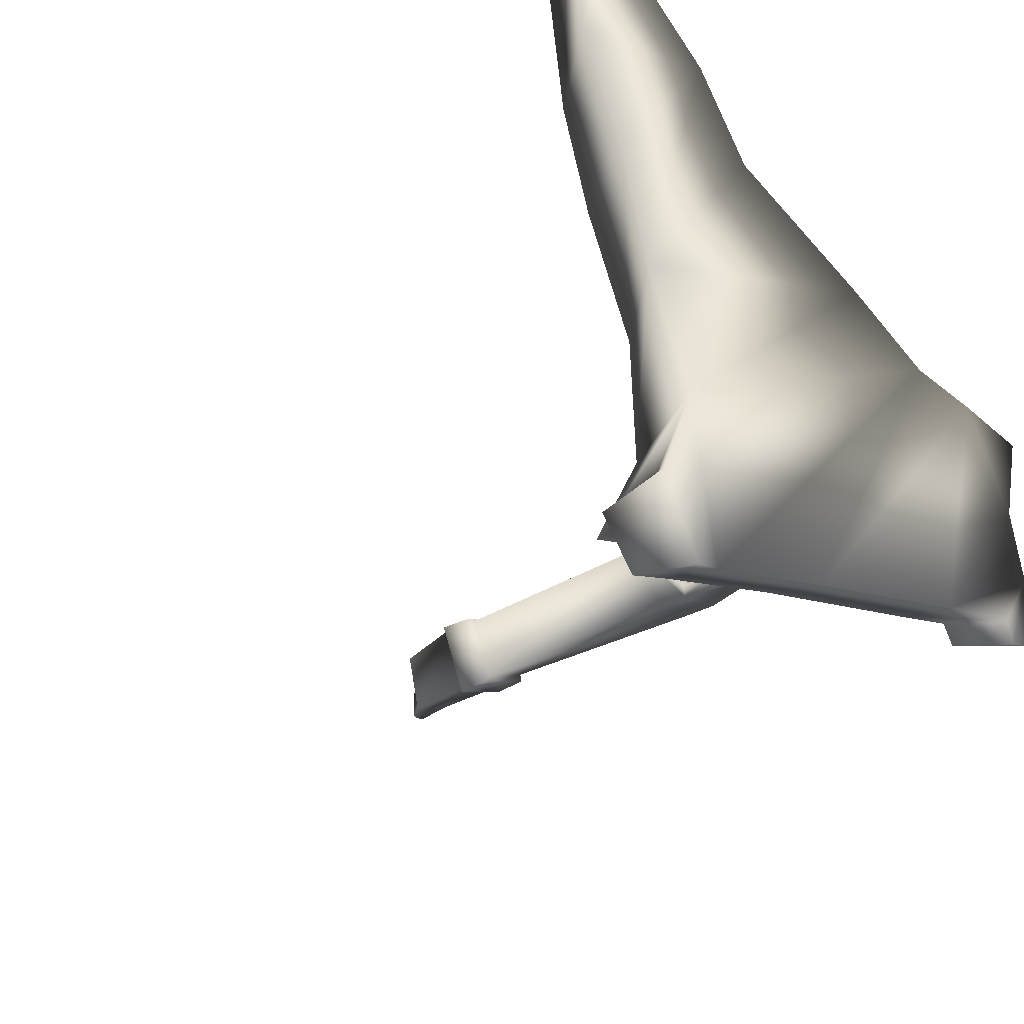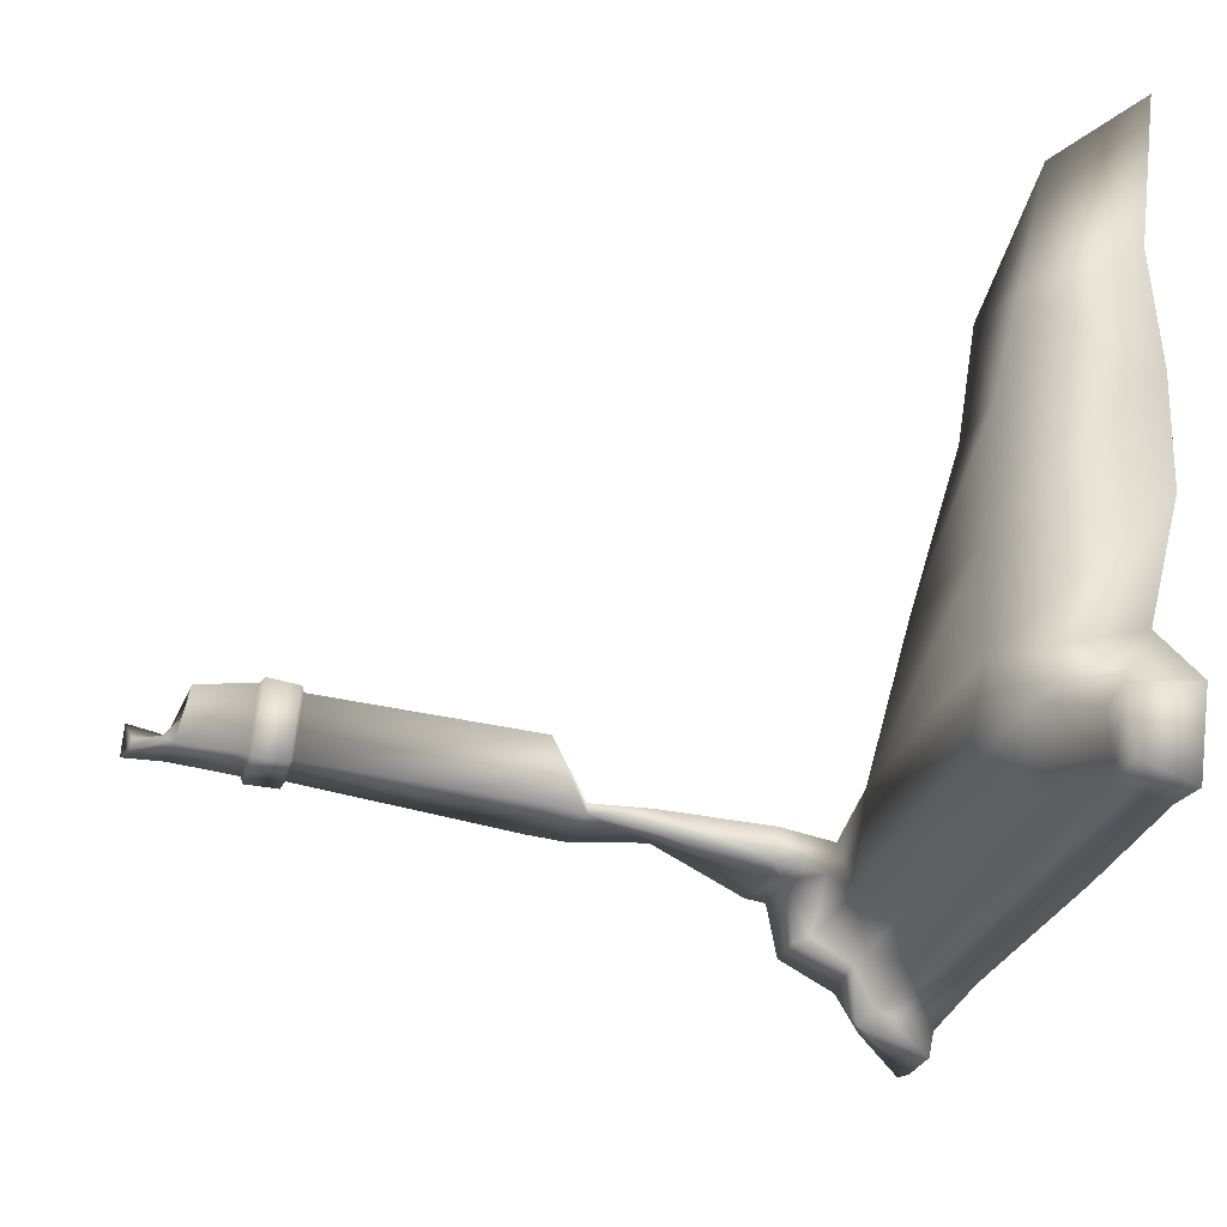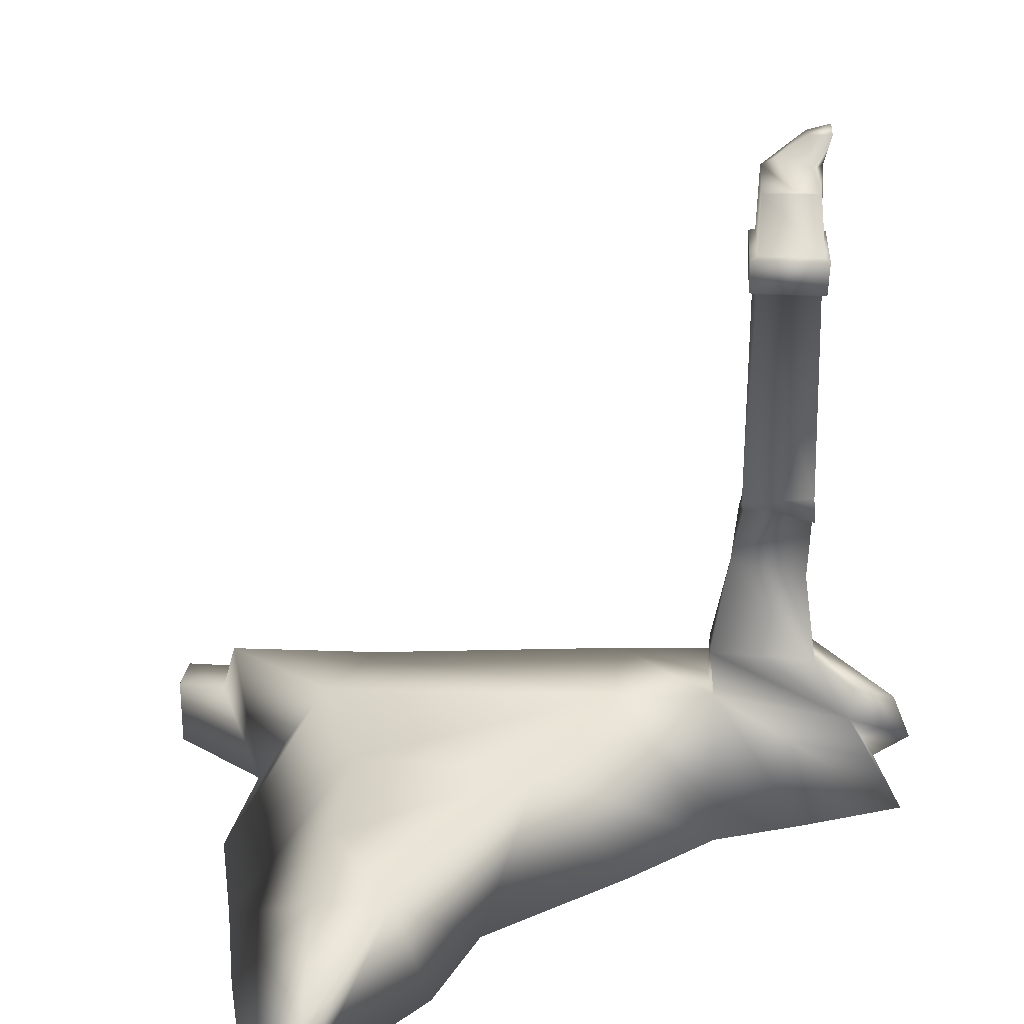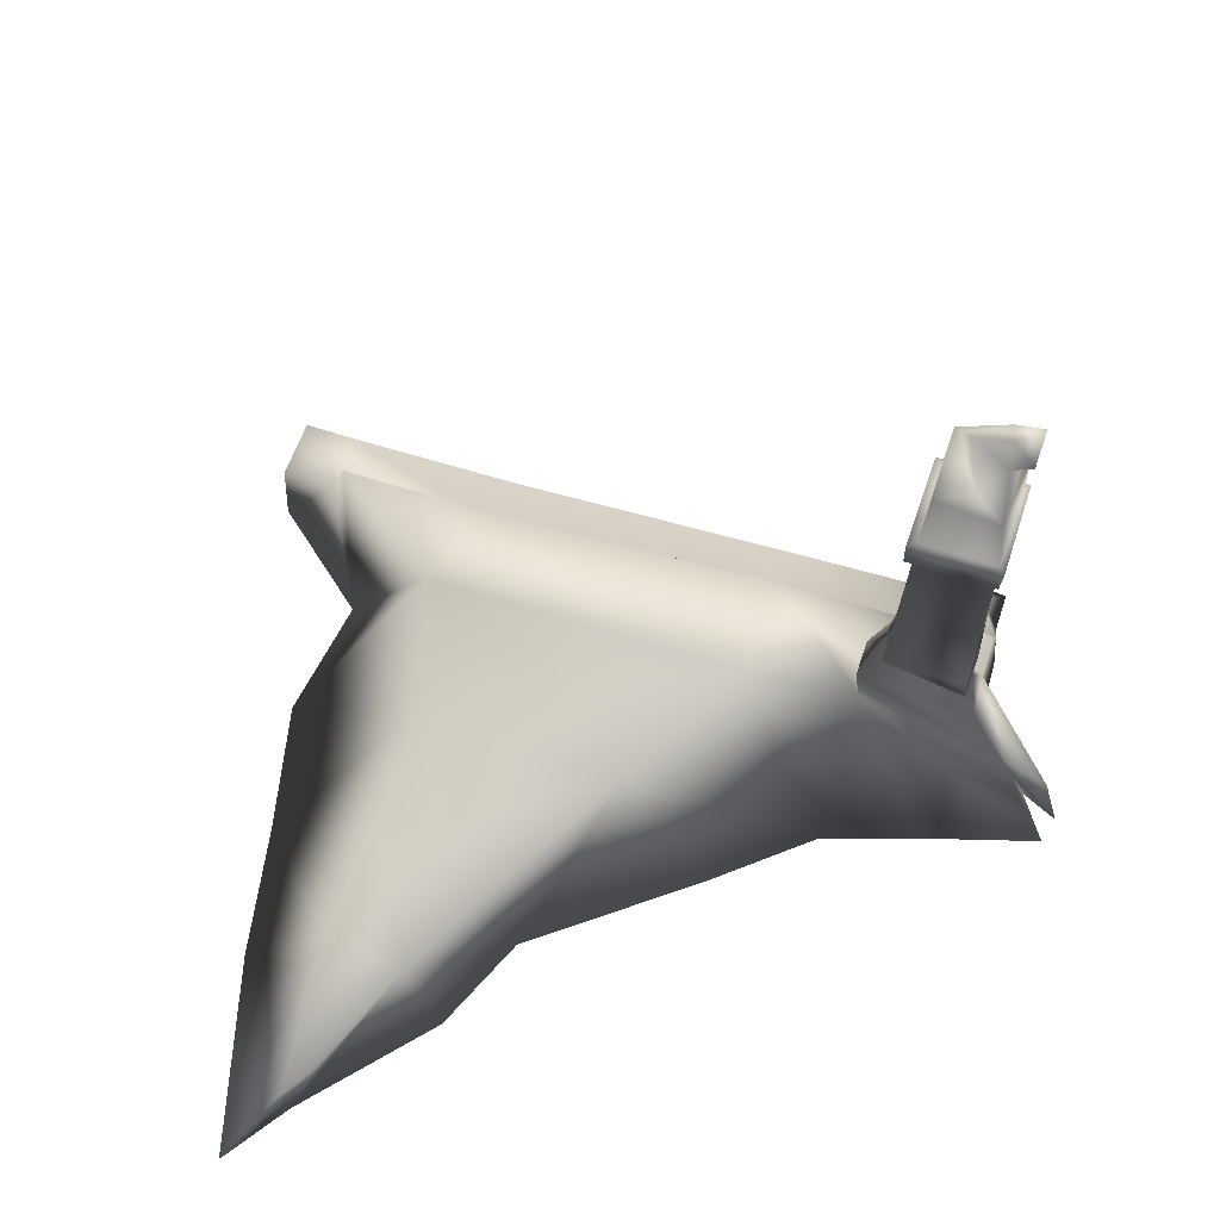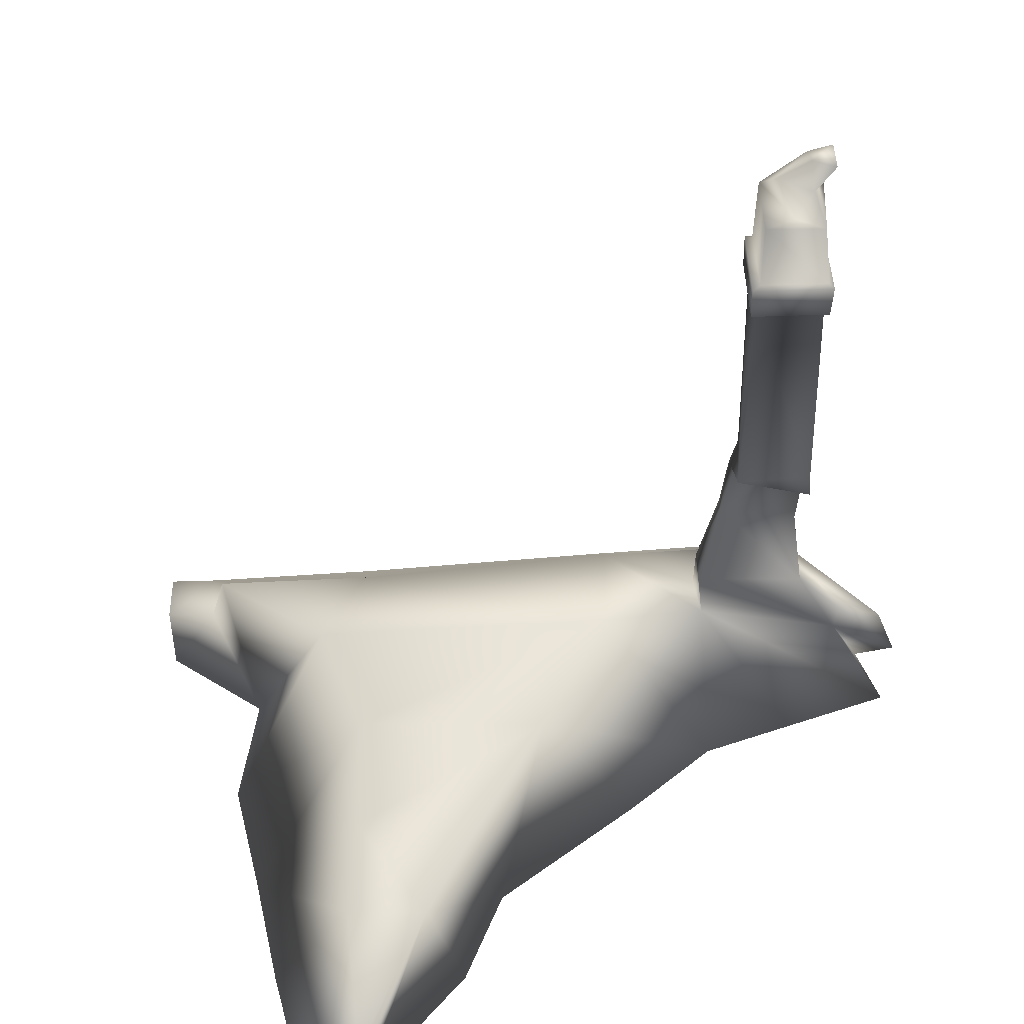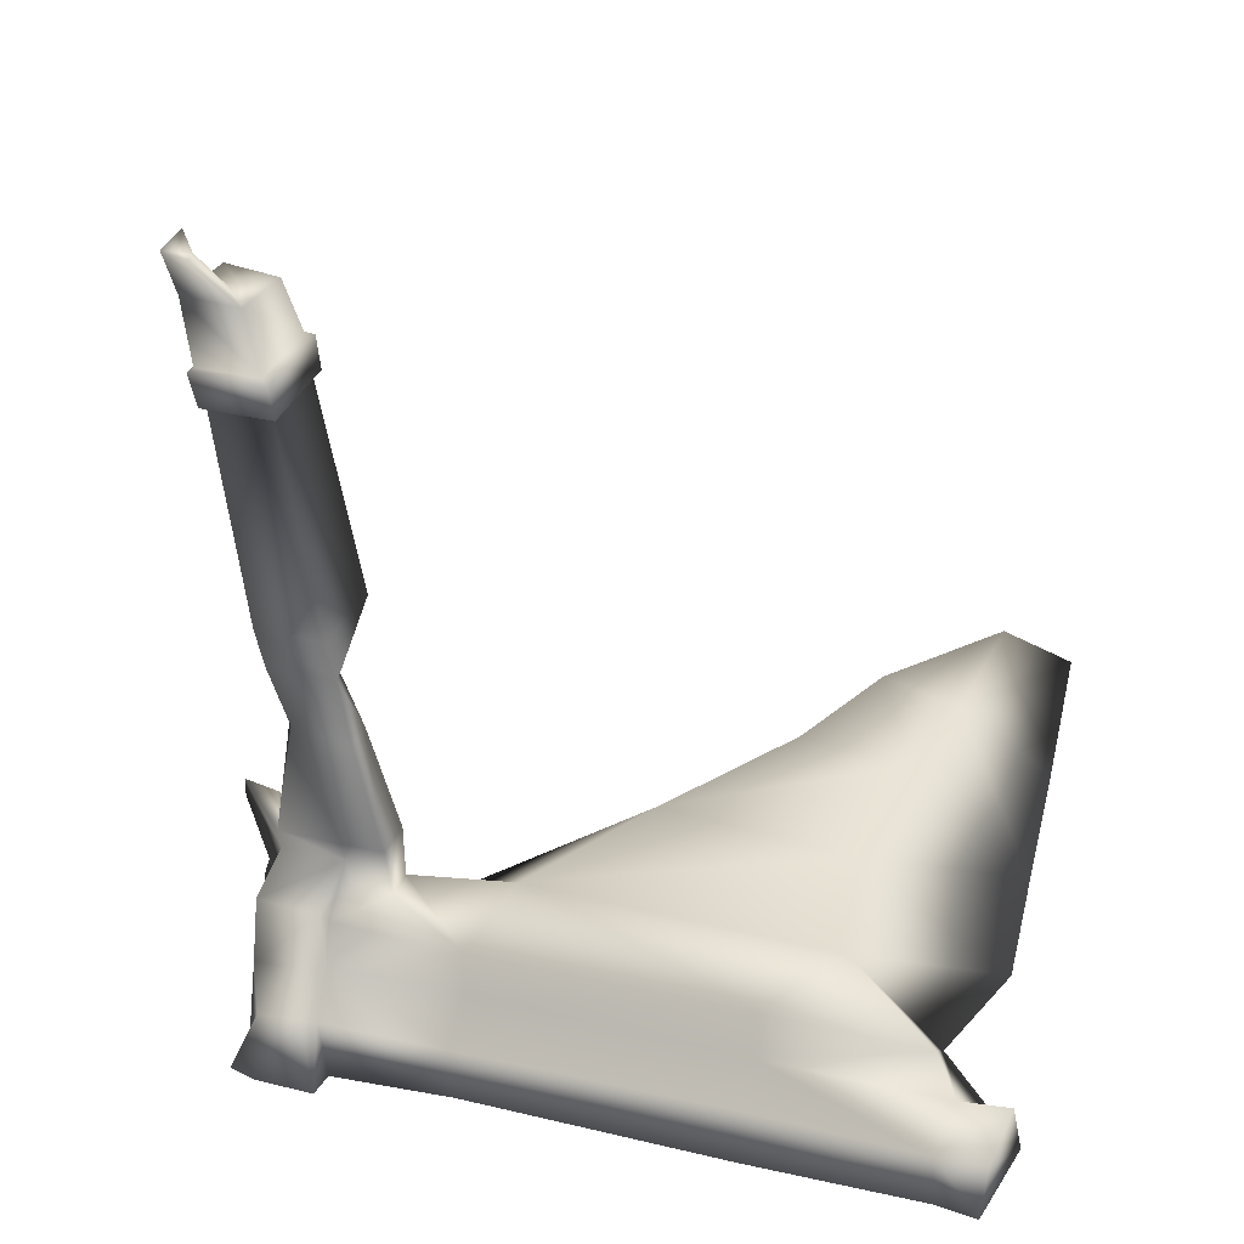
<metadata>
{"format":"obj","ext":"obj","renderer":"f3d","projection":"perspective","resolution":1024,"background":"white","views":[{"elev":-35.1,"azim":-52.0,"up":"+Z"},{"elev":-48.3,"azim":-104.5,"up":"+Z"},{"elev":29.4,"azim":-22.1,"up":"+Y"},{"elev":69.8,"azim":-6.8,"up":"+Y"},{"elev":47.9,"azim":-27.8,"up":"+Y"},{"elev":-51.9,"azim":-172.7,"up":"+Z"}]}
</metadata>
<code>
g
v -0.2004 -0.3961 -2.726
v 0.07607 -0.2806 -3.999
v 1.102 0.3667 -3.61
v 0.5089 0.1518 -3.123
v 1.674 0.3053 -4.057
v 0.3053 -0.3847 -4.849
v 0.5094 -0.4005 -5.678
v 2.598 0.3667 -4.674
v 0.2606 0.1405 -2.98
v 0.6308 0.2875 -3.916
v 0.9889 0.3667 -4.507
v 1.401 0.3667 -5.307
v 1.494 0.4082 -6.181
v 3.462 0.4082 -5.301
v 0.9747 -0.3458 -6.308
v 3.779 0.4054 -5.882
v 2.04 0.3775 -6.566
v 1.031 0.3933 -7.011
v 0.6258 0.05884 -7.185
v 4.186 0.3573 -5.075
v 4.244 0.413 -5.308
v 0.276 -0.3744 -2.99
v 1.293 -0.3527 -3.415
v 1.828 -0.3158 -3.868
v 3.088 -0.3747 -4.154
v 3.871 -0.3986 -4.363
v 4.559 -0.4061 -4.284
v 5.048 0.2658 -4.536
v 5.322 -0.3674 -4.163
v 4.493 0.4298 -5.224
v 4.634 0.4177 -5.505
v 4.242 0.7567 -5.292
v 4.14 0.7548 -5.078
v 4.517 0.7456 -5.176
v 4.843 0.704 -4.755
v 4.65 0.04577 -5.536
v 3.802 0.04606 -5.873
v 3.935 -0.02736 -6.246
v 4.76 -0.03048 -5.907
v 4.749 -0.4003 -6.011
v 3.94 -0.3774 -6.312
v 2.072 0.01771 -6.594
v 2.213 -0.02107 -6.936
v 2.247 -0.3869 -7.013
v 0.9406 0.02465 -7.059
v 1.106 -0.02655 -7.416
v 1.137 -0.3632 -7.473
v 0.5986 -0.3913 -7.091
v 0.8025 -0.01091 -7.547
v 0.8858 -0.3989 -7.584
v 4.517 0.6158 -5.18
v 4.662 0.5268 -5.552
v 5.089 0.4918 -5.312
v 4.937 0.6025 -4.984
v 5.174 0.08648 -5.447
v 4.693 0.1192 -5.625
v 4.841 0.08104 -5.983
v 5.149 -0.04701 -5.776
v 5.218 -0.3941 -5.989
v 4.829 -0.3872 -6.164
v 5.373 -0.3746 -5.89
v 5.272 -0.3649 -5.672
v 5.213 -0.3601 -5.42
v 4.969 0.05416 -4.977
v 5.025 -0.3983 -4.961
v 4.934 0.7439 -4.978
v 4.315 1.482 -5.156
v 4.238 1.54 -5.018
v 4.323 1.955 -5.087
v 4.315 1.963 -4.999
v 4.349 2.21 -5.035
v 4.115 2.244 -4.653
v 4.144 3.832 -4.655
v 4.333 3.833 -5.074
v 4.089 3.856 -4.652
v 4.313 3.85 -5.118
v 4.313 4.087 -5.13
v 4.08 4.088 -4.646
v 4.338 4.114 -5.081
v 4.138 4.117 -4.65
v 4.353 4.573 -5.085
v 4.183 4.524 -4.721
v 4.721 1.447 -4.846
v 4.764 1.988 -4.928
v 4.783 2.26 -4.906
v 4.734 3.829 -4.866
v 4.771 3.851 -4.906
v 4.785 4.092 -4.907
v 4.744 4.107 -4.884
v 4.724 4.584 -4.892
v 5.246 0.582 -4.266
v 5.309 0.3135 -4.114
v 5.192 -0.007423 -4.396
v 5.005 0.6023 -4.447
v 4.741 1.435 -4.783
v 4.7 2.086 -4.67
v 4.562 2.305 -4.426
v 4.578 2.107 -4.424
v 4.543 3.827 -4.478
v 4.564 3.848 -4.438
v 4.563 4.091 -4.419
v 4.546 4.11 -4.466
v 4.521 4.542 -4.524
v 4.763 4.873 -4.889
v 4.613 4.826 -4.955
v 4.663 4.878 -4.682
v 4.593 4.614 -4.795
v 4.419 4.511 -4.722
v 4.415 4.653 -4.987
v 4.596 4.822 -4.862
g
f 9 4 3 10
f 10 11 6 2
f 11 5 8 12
f 1 9 10 2
f 3 5 11 10
f 6 11 12 7
f 12 8 14 13
f 13 15 7 12
f 14 16 17 13
f 15 13 18 45
f 13 17 18
f 16 14 20 21
f 9 1 22 4
f 22 23 3 4
f 3 23 24 5
f 24 25 8 5
f 8 25 26 14
f 26 27 20 14
f 20 27 29 28
f 21 30 31 16
f 20 33 32 21
f 21 32 51 30
f 33 20 28 35
f 16 31 36 37
f 36 39 38 37
f 38 39 40 41
f 17 16 37 42
f 37 38 43 42
f 43 38 41 44
f 18 17 42 45
f 42 43 46 45
f 46 43 44 47
f 45 19 48 15
f 19 45 46 49
f 46 47 50 49
f 31 30 51 52
f 51 54 53 52
f 52 53 55 56
f 55 58 57 56
f 57 58 59 60
f 60 40 39 57
f 56 57 39 36
f 56 36 31 52
f 58 62 61 59
f 62 58 55 63
f 55 64 65 63
f 64 55 53 54
f 32 34 51
f 51 34 66 54
f 32 33 68 67
f 68 70 69 67
f 69 70 72 71
f 72 73 74 71
f 74 73 75 76
f 75 78 77 76
f 77 78 80 79
f 80 82 81 79
f 34 32 67
f 34 67 83 66
f 83 67 69 84
f 69 71 85 84
f 85 71 74 86
f 76 87 86 74
f 76 77 88 87
f 79 89 88 77
f 79 81 90 89
f 54 91 92 64
f 64 92 93
f 65 64 93 29
f 66 94 91 54
f 66 83 95 35
f 84 96 95 83
f 84 85 96
f 85 97 98 96
f 86 99 97 85
f 86 87 100 99
f 88 101 100 87
f 101 88 89 102
f 89 90 103 102
f 28 94 35
f 94 28 92 91
f 35 94 66
f 35 95 68 33
f 68 95 96 70
f 96 98 72 70
f 72 98 97
f 73 72 97 99
f 73 99 100 75
f 78 75 100 101
f 78 101 102 80
f 82 80 102 103
f 81 105 104 90
f 90 104 106 107
f 103 90 107 108
f 81 82 108 109
f 108 82 103
f 105 81 109 110
f 110 106 104 105
f 106 110 107
f 109 108 107 110
f 92 28 93
f 29 93 28
f 29 27 65
f 48 19 49 50
f 15 48 50 47
f 2 22 1
f 2 6 23 22
f 7 24 23 6
f 7 15 25 24
f 26 25 15 47
f 26 47 44 27
f 41 65 27 44
f 41 40 63 65
f 60 62 63 40
f 62 60 59 61

</code>
